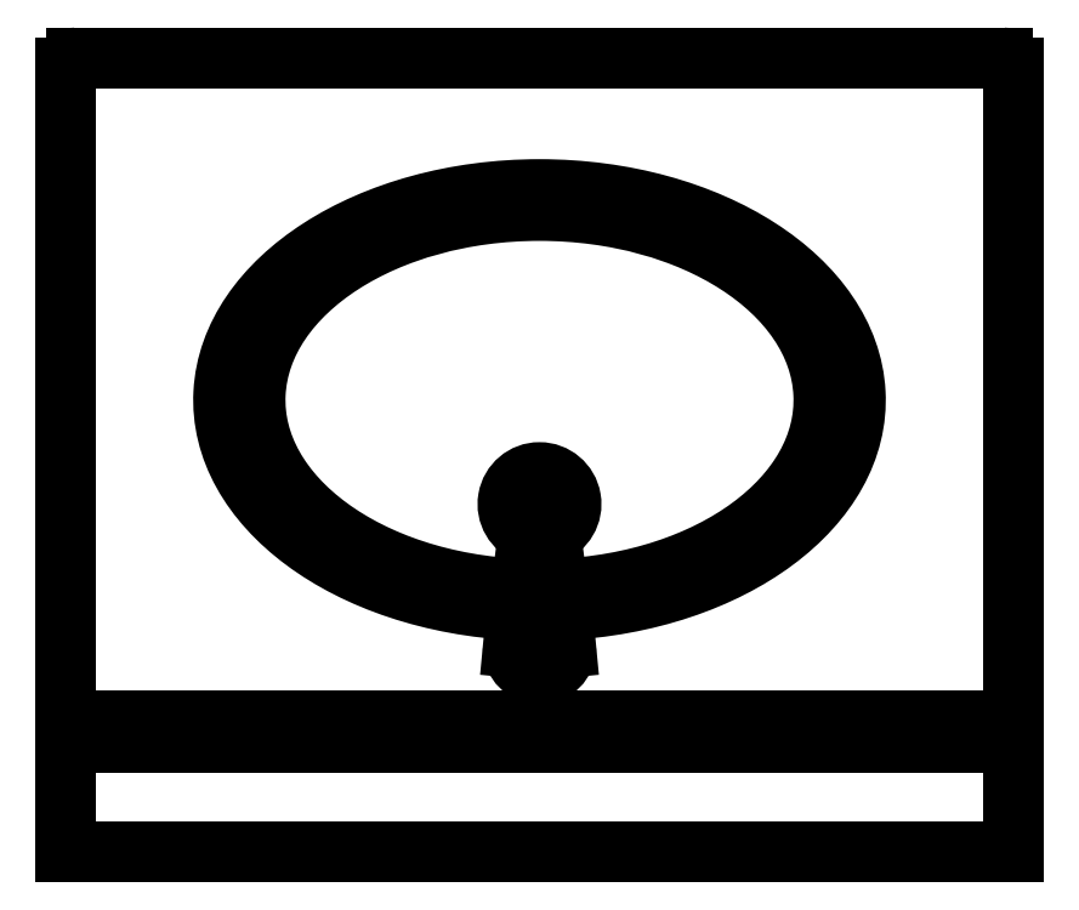
<metadata>
{"format":"dxf","ext":"dxf","renderer":"ezdxf+matplotlib","layout":"modelspace","background":"white","min_lineweight":24,"dpi":150}
</metadata>
<code>
0
SECTION
2
ENTITIES
0
LINE
8
ceco.net 357
10
-450.6
20
104.1
30
0
11
-450.6
21
-0.18
31
0
0
LINE
8
ceco.net 357
10
449.4
20
104.1
30
0
11
449.4
21
-0.18
31
0
0
LINE
8
ceco.net 357
10
-450.4
20
0
30
0
11
-1.26
21
0
31
0
0
LINE
8
ceco.net 357
10
449.2
20
0
30
0
11
0
21
0
31
0
0
SOLID
8
ceco.net 357
10
-450.4
20
-0.03
30
0
11
-450.4
21
0.03
31
0
12
-450.6
22
0
32
0
13
-450.6
23
0
33
0
0
SOLID
8
ceco.net 357
10
449.2
20
-0.03
30
0
11
449.2
21
0.03
31
0
12
449.4
22
0
32
0
13
449.4
23
0
33
0
0
MTEXT
8
ceco.net 357
10
-0.63
20
0
30
0
40
0.18
41
0
71
     5
72
     1
1
\A1;900
210
0
220
0
230
-1
73
     1
44
1
0
LINE
8
ceco.net 357
10
-440.6
20
754.2
30
0
11
439.4
21
754.2
31
0
0
LINE
8
ceco.net 357
10
-450.6
20
104.2
30
0
11
449.4
21
104.2
31
0
0
LINE
8
ceco.net 357
10
449.4
20
744.2
30
0
11
449.4
21
104.2
31
0
0
LINE
8
ceco.net 357
10
-450.6
20
744.2
30
0
11
-450.6
21
104.2
31
0
0
LINE
8
ceco.net 357
10
-450.6
20
124.2
30
0
11
449.4
21
124.2
31
0
0
ELLIPSE
8
ceco.net 357
10
-0.63
20
429.2
30
0
11
-300
21
-9.51e-13
31
0
210
0
220
0
230
-1
40
0.6667
41
4.784
42
10.92
0
ELLIPSE
8
ceco.net 357
10
-0.63
20
429.2
30
0
11
-270
21
-9.758e-13
31
0
210
0
220
0
230
-1
40
0.6667
41
4.776
42
10.93
0
ELLIPSE
8
ceco.net 357
10
-0.63
20
330.4
30
0
11
21.21
21
-21.21
31
0
210
0
220
0
230
-1
40
1
41
7.41
42
13.01
0
LINE
8
ceco.net 357
10
-25.63
20
194.2
30
0
11
-21.63
21
236.1
31
0
0
ELLIPSE
8
ceco.net 357
10
-0.63
20
234.2
30
0
11
14.91
21
-14.91
31
0
210
0
220
0
230
-1
40
1
41
2.446
42
2.928
0
POINT
8
ceco.net 357
10
-18.36
20
245.6
30
0
0
LINE
8
ceco.net 357
10
-18.36
20
245.6
30
0
11
-11.73
21
298.6
31
0
0
ELLIPSE
8
ceco.net 357
10
-0.63
20
297.2
30
0
11
-7.91
21
-7.91
31
0
210
0
220
0
230
-1
40
1
41
0.91
42
3.802
0
POINT
8
ceco.net 357
10
10.47
20
298.6
30
0
0
LINE
8
ceco.net 357
10
10.47
20
298.6
30
0
11
17.1
21
245.6
31
0
0
ELLIPSE
8
ceco.net 357
10
-0.63
20
234.2
30
0
11
14.91
21
-14.91
31
0
210
0
220
0
230
-1
40
1
41
4.926
42
5.408
0
POINT
8
ceco.net 357
10
20.37
20
236.1
30
0
0
LINE
8
ceco.net 357
10
20.37
20
236.1
30
0
11
24.37
21
194.2
31
0
0
ELLIPSE
8
ceco.net 357
10
-0.63
20
194.2
30
0
11
17.68
21
-17.68
31
0
210
0
220
0
230
-1
40
1
41
5.498
42
8.639
0
POINT
8
ceco.net 357
10
-25.63
20
194.2
30
0
0
LINE
8
ceco.net 357
10
12.97
20
219.1
30
0
11
12.97
21
234
31
0
0
LINE
8
ceco.net 357
10
-14.23
20
234
30
0
11
-14.23
21
219.1
31
0
0
LINE
8
ceco.net 357
10
-14.23
20
219.1
30
0
11
12.97
21
219.1
31
0
0
ELLIPSE
8
ceco.net 357
10
-0.63
20
234
30
0
11
-9.617
21
-9.617
31
0
210
0
220
0
230
-1
40
1
41
0.7854
42
3.927
0
ELLIPSE
8
ceco.net 357
10
-0.63
20
234.2
30
0
11
14.91
21
-14.91
31
0
210
0
220
0
230
-1
40
1
41
2.928
42
4.926
0
ARC
8
ceco.net 357
10
-440.6
20
744.2
30
0
40
10
50
90
51
180
0
ARC
8
ceco.net 357
10
439.4
20
744.2
30
0
40
10
50
0
51
90
0
ENDSEC
0
EOF

</code>
